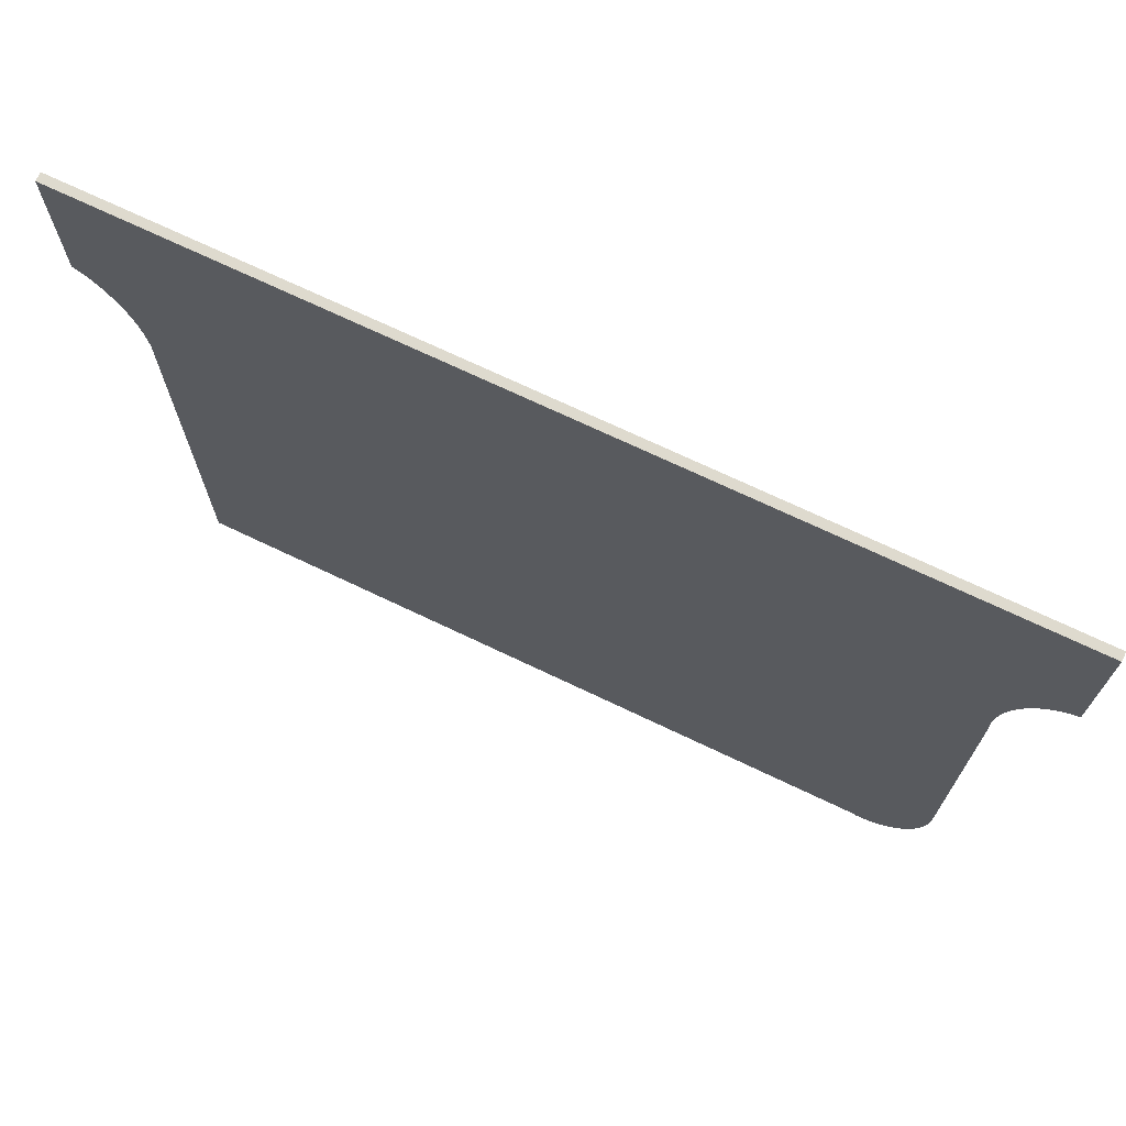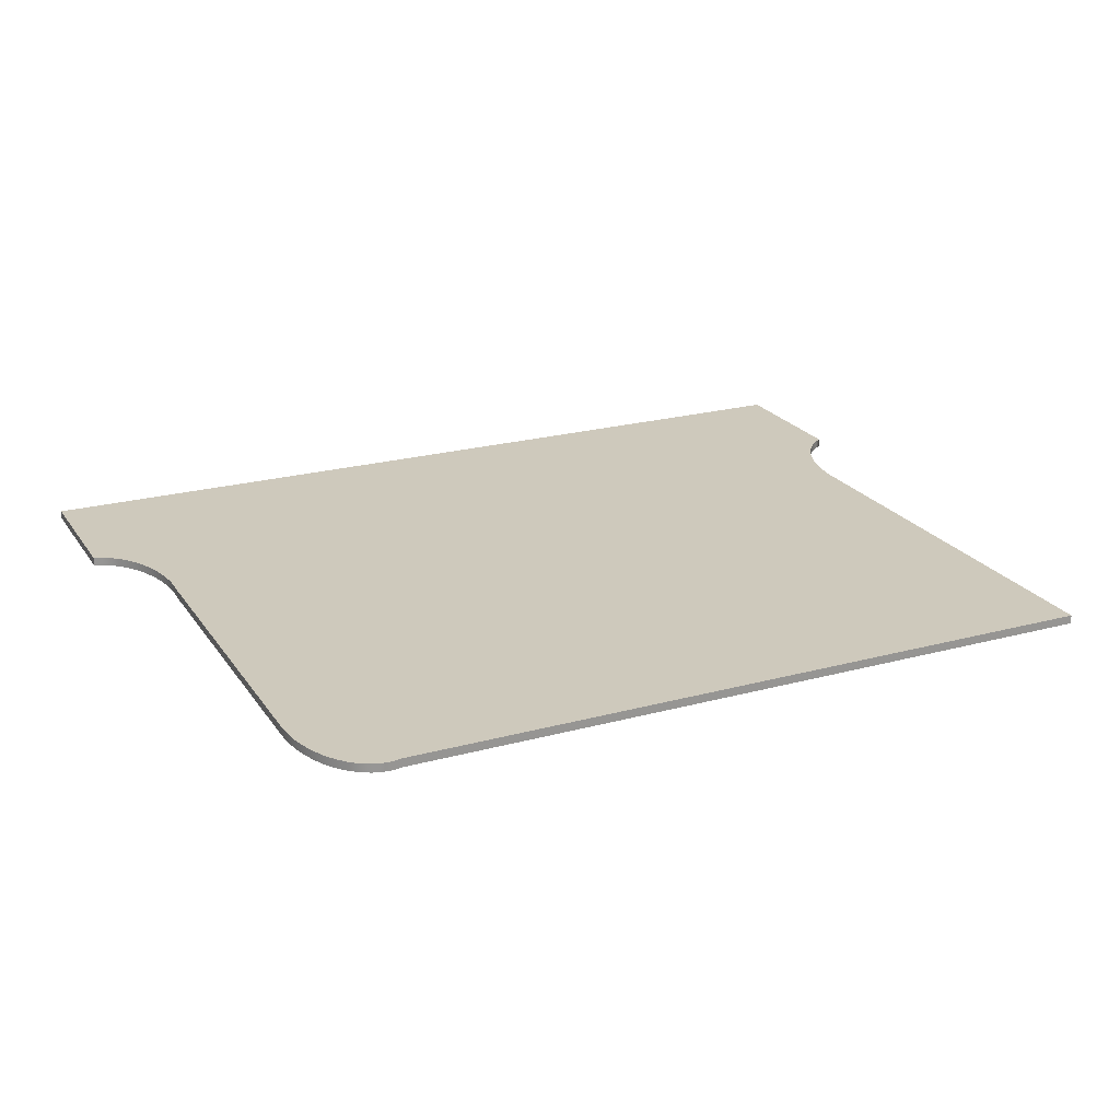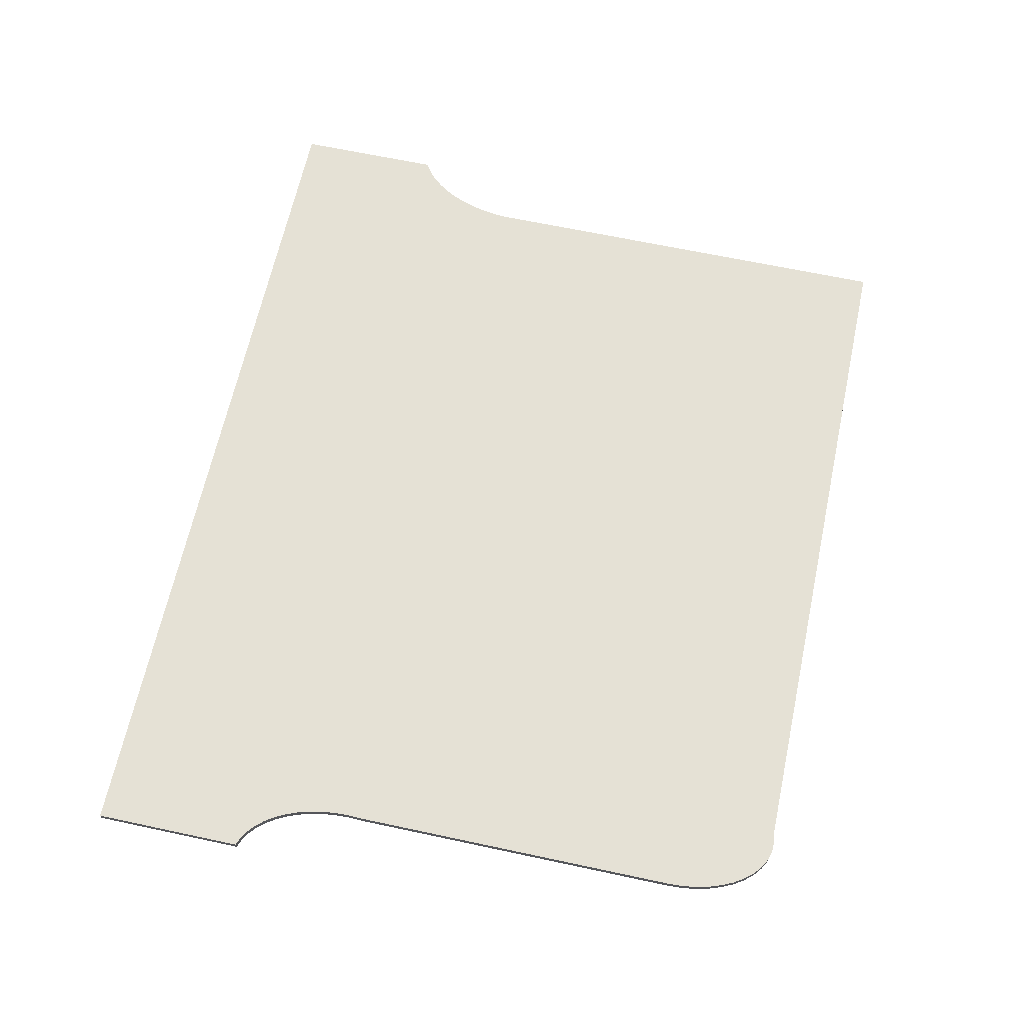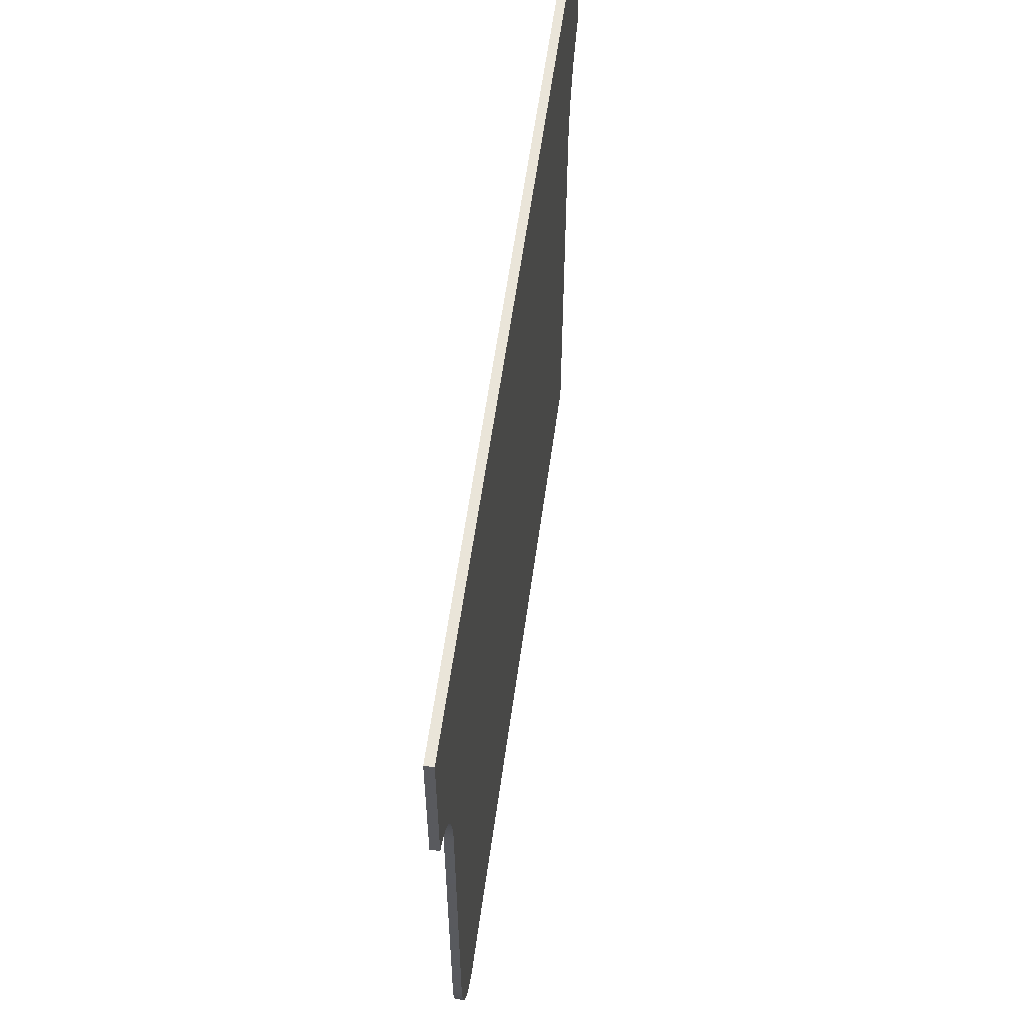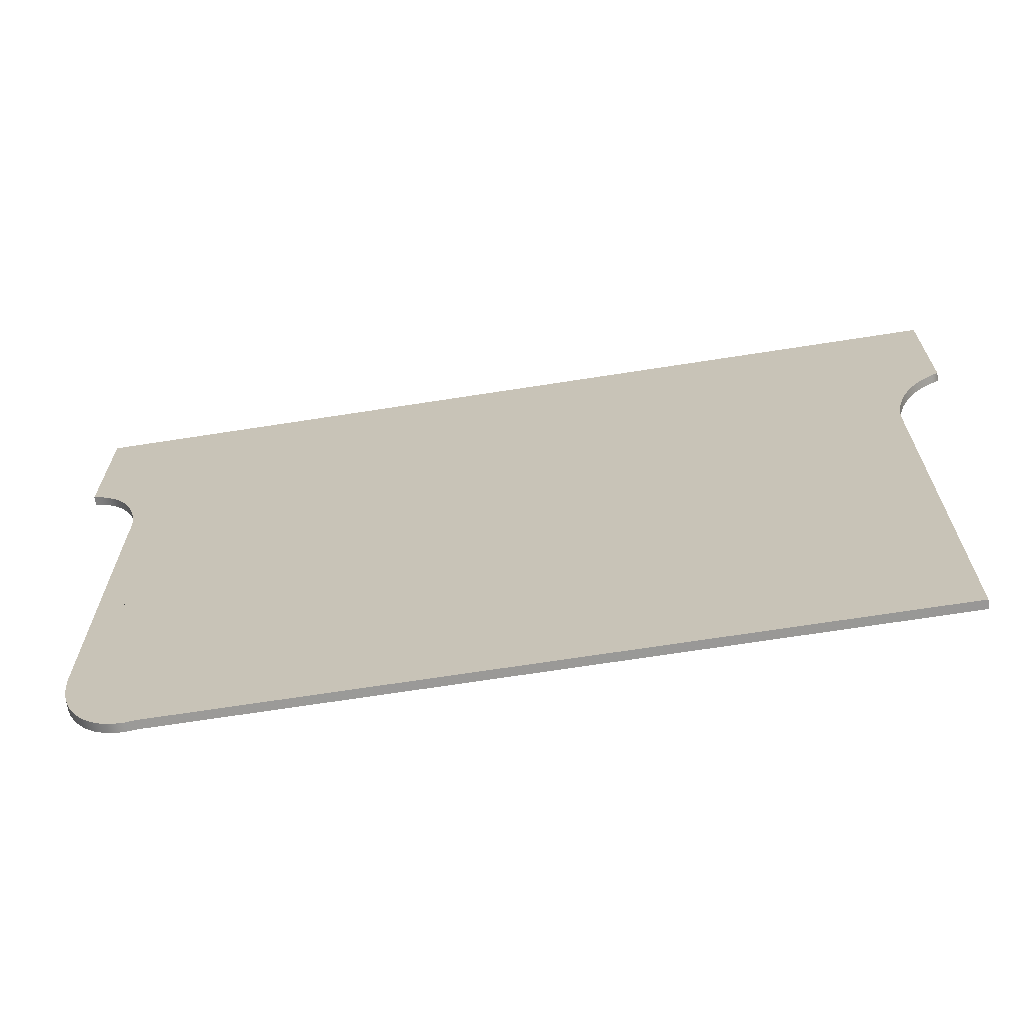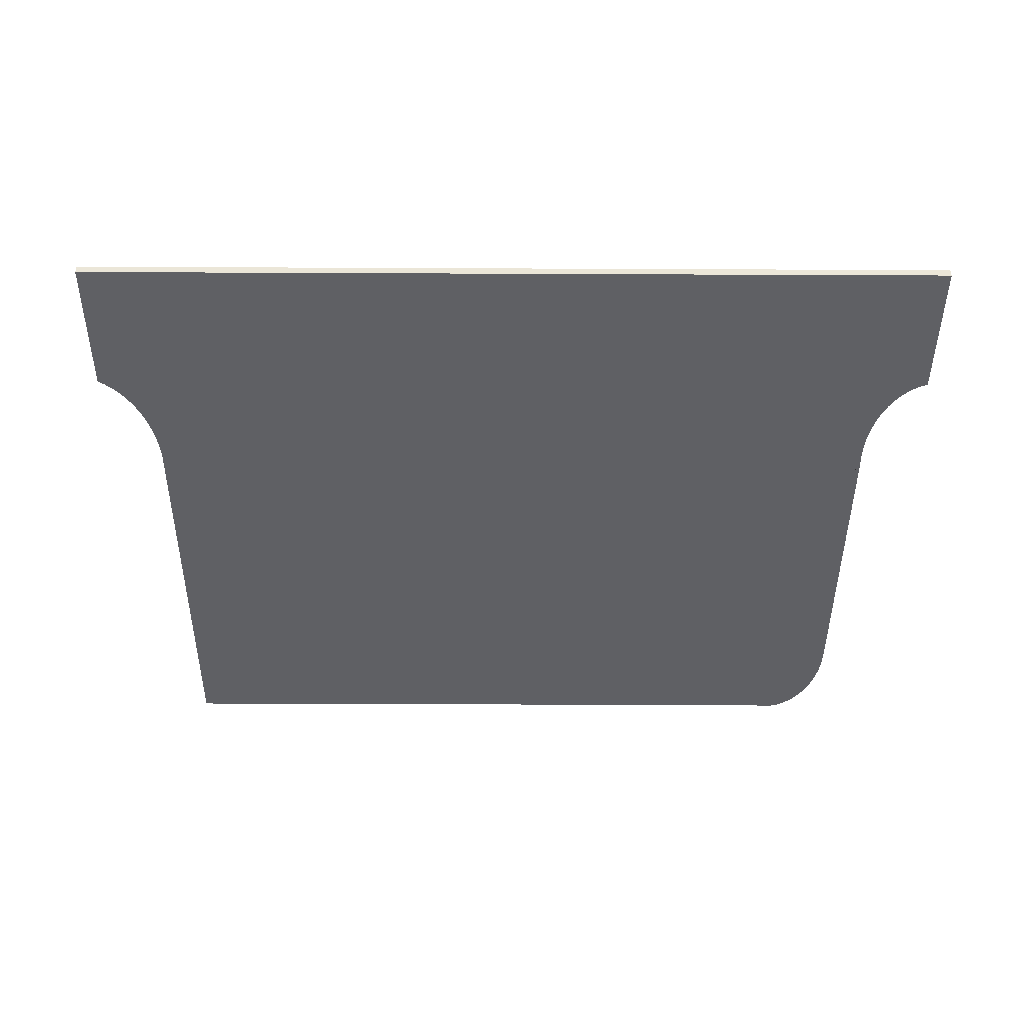
<metadata>
{"format":"obj","ext":"obj","renderer":"f3d","projection":"perspective","resolution":1024,"background":"white","views":[{"elev":71.2,"azim":25.5,"up":"+Z"},{"elev":22.4,"azim":154.8,"up":"+Y"},{"elev":65.1,"azim":102.2,"up":"+Y"},{"elev":57.9,"azim":97.8,"up":"+Z"},{"elev":-68.3,"azim":-171.1,"up":"+Z"},{"elev":-43.7,"azim":-0.3,"up":"+Y"}]}
</metadata>
<code>
o Componente_3_42/Componente_3/mesh11/mesh11-geometry#mesh11-geometry
v 0.2906 -0.209 0.3352
v 0.2906 -0.209 0.3657
v 0.2906 -0.209 0.3339
v 0.2906 -0.209 0.3645
v 0.2904 -0.209 0.3326
v 0.2906 -0.2083 0.3352
v 0.2906 -0.2083 0.3645
v 0.2906 -0.2083 0.3657
v 0.2901 -0.209 0.3314
v 0.2906 -0.2083 0.3339
v 0.2906 -0.2083 0.3669
v 0.2897 -0.209 0.3302
v 0.2904 -0.2083 0.3326
v 0.2906 -0.209 0.3669
v 0.2886 -0.2083 0.3283
v 0.2892 -0.209 0.3292
v 0.2901 -0.2083 0.3314
v 0.2908 -0.2083 0.3681
v 0.2886 -0.209 0.3283
v 0.288 -0.2083 0.3275
v 0.2892 -0.2083 0.3292
v 0.2897 -0.2083 0.3302
v 0.2908 -0.209 0.3681
v 0.2857 -0.2083 0.3262
v 0.288 -0.209 0.3275
v 0.2872 -0.2083 0.3269
v 0.291 -0.2083 0.3693
v 0.2857 -0.209 0.3262
v 0.2849 -0.2083 0.3262
v 0.2865 -0.2083 0.3265
v 0.2872 -0.209 0.3269
v 0.291 -0.209 0.3693
v 0.2432 -0.2083 0.3883
v 0.2849 -0.209 0.3262
v 0.2865 -0.209 0.3265
v 0.2841 -0.2083 0.3263
v 0.2913 -0.2083 0.3704
v 0.2432 -0.209 0.3883
v 0.2955 -0.2083 0.3883
v 0.2841 -0.209 0.3263
v 0.2913 -0.209 0.3704
v 0.2955 -0.209 0.3883
v 0.2224 -0.2083 0.3263
v 0.2918 -0.2083 0.3714
v 0.2224 -0.209 0.3656
v 0.2224 -0.2083 0.3656
v 0.2176 -0.2083 0.3883
v 0.2224 -0.209 0.3263
v 0.2918 -0.209 0.3714
v 0.2922 -0.2083 0.3723
v 0.2223 -0.209 0.3666
v 0.2955 -0.209 0.3751
v 0.2223 -0.2083 0.3666
v 0.2176 -0.209 0.3883
v 0.2176 -0.2083 0.3751
v 0.2922 -0.209 0.3723
v 0.2928 -0.2083 0.3731
v 0.2221 -0.209 0.3677
v 0.2955 -0.2083 0.3751
v 0.2948 -0.209 0.3749
v 0.2221 -0.2083 0.3677
v 0.2182 -0.209 0.3747
v 0.2182 -0.2083 0.3747
v 0.2928 -0.209 0.3731
v 0.2934 -0.2083 0.3738
v 0.2219 -0.209 0.3687
v 0.2948 -0.2083 0.3749
v 0.2941 -0.209 0.3744
v 0.2219 -0.2083 0.3687
v 0.2176 -0.209 0.3751
v 0.2188 -0.209 0.3743
v 0.2188 -0.2083 0.3743
v 0.2934 -0.209 0.3738
v 0.2941 -0.2083 0.3744
v 0.2216 -0.209 0.3697
v 0.2216 -0.2083 0.3697
v 0.2194 -0.209 0.3737
v 0.2194 -0.2083 0.3737
v 0.2213 -0.209 0.3706
v 0.2213 -0.2083 0.3706
v 0.2199 -0.209 0.373
v 0.2199 -0.2083 0.373
v 0.2209 -0.209 0.3715
v 0.2209 -0.2083 0.3715
v 0.2204 -0.209 0.3723
v 0.2204 -0.2083 0.3723
f 1 2 3
f 2 1 4
f 2 5 3
f 3 6 1
f 1 7 4
f 4 8 2
f 2 9 5
f 5 10 3
f 6 3 10
f 7 1 6
f 8 4 7
f 11 2 8
f 2 12 9
f 9 13 5
f 10 5 13
f 8 6 10
f 6 8 7
f 2 11 14
f 15 11 8
f 2 16 12
f 12 17 9
f 13 9 17
f 13 8 10
f 18 14 11
f 14 19 2
f 20 11 15
f 15 8 21
f 2 19 16
f 16 22 12
f 17 12 22
f 17 8 13
f 14 18 23
f 24 18 11
f 14 25 19
f 26 11 20
f 15 25 20
f 21 8 22
f 21 19 15
f 19 21 16
f 22 16 21
f 22 8 17
f 27 23 18
f 23 28 14
f 29 18 24
f 24 11 30
f 14 31 25
f 25 15 19
f 30 11 26
f 20 31 26
f 31 20 25
f 23 27 32
f 18 33 27
f 23 34 28
f 14 28 35
f 36 18 29
f 24 34 29
f 30 28 24
f 14 35 31
f 26 35 30
f 35 26 31
f 37 32 27
f 38 23 32
f 36 33 18
f 27 33 39
f 23 40 34
f 34 24 28
f 28 30 35
f 29 40 36
f 40 29 34
f 32 37 41
f 27 39 37
f 38 40 23
f 38 32 42
f 43 33 36
f 38 39 33
f 40 43 36
f 44 41 37
f 42 32 41
f 37 39 44
f 45 40 38
f 39 38 42
f 46 33 43
f 47 38 33
f 43 40 48
f 41 44 49
f 42 41 49
f 44 39 50
f 40 45 48
f 38 51 45
f 52 39 42
f 53 33 46
f 43 45 46
f 38 47 54
f 33 55 47
f 45 43 48
f 50 49 44
f 42 49 56
f 50 39 57
f 38 58 51
f 51 46 45
f 39 52 59
f 42 60 52
f 61 33 53
f 46 51 53
f 55 54 47
f 54 62 38
f 55 33 63
f 49 50 56
f 42 56 64
f 57 39 65
f 64 50 57
f 38 66 58
f 58 53 51
f 52 67 59
f 67 39 59
f 42 68 60
f 67 52 60
f 69 33 61
f 53 58 61
f 54 55 70
f 62 54 70
f 38 62 71
f 63 33 72
f 63 70 55
f 50 64 56
f 42 64 73
f 65 39 74
f 73 57 65
f 57 73 64
f 38 75 66
f 66 61 58
f 74 39 67
f 42 73 68
f 74 60 68
f 60 74 67
f 76 33 69
f 61 66 69
f 70 63 62
f 62 72 71
f 38 71 77
f 72 33 78
f 72 62 63
f 68 65 74
f 65 68 73
f 38 79 75
f 75 69 66
f 80 33 76
f 69 75 76
f 78 71 72
f 71 78 77
f 38 77 81
f 78 33 82
f 38 83 79
f 79 76 75
f 84 33 80
f 76 79 80
f 82 77 78
f 77 82 81
f 38 81 85
f 82 33 86
f 38 85 83
f 83 80 79
f 86 33 84
f 80 83 84
f 86 81 82
f 81 86 85
f 85 84 83
f 84 85 86
f 3 2 1
f 4 1 2
f 3 5 2
f 1 6 3
f 4 7 1
f 2 8 4
f 5 9 2
f 3 10 5
f 10 3 6
f 6 1 7
f 7 4 8
f 8 2 11
f 9 12 2
f 5 13 9
f 13 5 10
f 10 6 8
f 7 8 6
f 14 11 2
f 8 11 15
f 12 16 2
f 9 17 12
f 17 9 13
f 10 8 13
f 11 14 18
f 2 19 14
f 15 11 20
f 21 8 15
f 16 19 2
f 12 22 16
f 22 12 17
f 13 8 17
f 23 18 14
f 11 18 24
f 19 25 14
f 20 11 26
f 20 25 15
f 22 8 21
f 15 19 21
f 16 21 19
f 21 16 22
f 17 8 22
f 18 23 27
f 14 28 23
f 24 18 29
f 30 11 24
f 25 31 14
f 19 15 25
f 26 11 30
f 26 31 20
f 25 20 31
f 32 27 23
f 27 33 18
f 28 34 23
f 35 28 14
f 29 18 36
f 29 34 24
f 24 28 30
f 31 35 14
f 30 35 26
f 31 26 35
f 27 32 37
f 32 23 38
f 18 33 36
f 39 33 27
f 34 40 23
f 28 24 34
f 35 30 28
f 36 40 29
f 34 29 40
f 41 37 32
f 37 39 27
f 23 40 38
f 42 32 38
f 36 33 43
f 33 39 38
f 36 43 40
f 37 41 44
f 41 32 42
f 44 39 37
f 38 40 45
f 42 38 39
f 43 33 46
f 33 38 47
f 48 40 43
f 49 44 41
f 49 41 42
f 50 39 44
f 48 45 40
f 45 51 38
f 42 39 52
f 46 33 53
f 46 45 43
f 54 47 38
f 47 55 33
f 48 43 45
f 44 49 50
f 56 49 42
f 57 39 50
f 51 58 38
f 45 46 51
f 59 52 39
f 52 60 42
f 53 33 61
f 53 51 46
f 47 54 55
f 38 62 54
f 63 33 55
f 56 50 49
f 64 56 42
f 65 39 57
f 57 50 64
f 58 66 38
f 51 53 58
f 59 67 52
f 59 39 67
f 60 68 42
f 60 52 67
f 61 33 69
f 61 58 53
f 70 55 54
f 70 54 62
f 71 62 38
f 72 33 63
f 55 70 63
f 56 64 50
f 73 64 42
f 74 39 65
f 65 57 73
f 64 73 57
f 66 75 38
f 58 61 66
f 67 39 74
f 68 73 42
f 68 60 74
f 67 74 60
f 69 33 76
f 69 66 61
f 62 63 70
f 71 72 62
f 77 71 38
f 78 33 72
f 63 62 72
f 74 65 68
f 73 68 65
f 75 79 38
f 66 69 75
f 76 33 80
f 76 75 69
f 72 71 78
f 77 78 71
f 81 77 38
f 82 33 78
f 79 83 38
f 75 76 79
f 80 33 84
f 80 79 76
f 78 77 82
f 81 82 77
f 85 81 38
f 86 33 82
f 83 85 38
f 79 80 83
f 84 33 86
f 84 83 80
f 82 81 86
f 85 86 81
f 83 84 85
f 86 85 84

</code>
